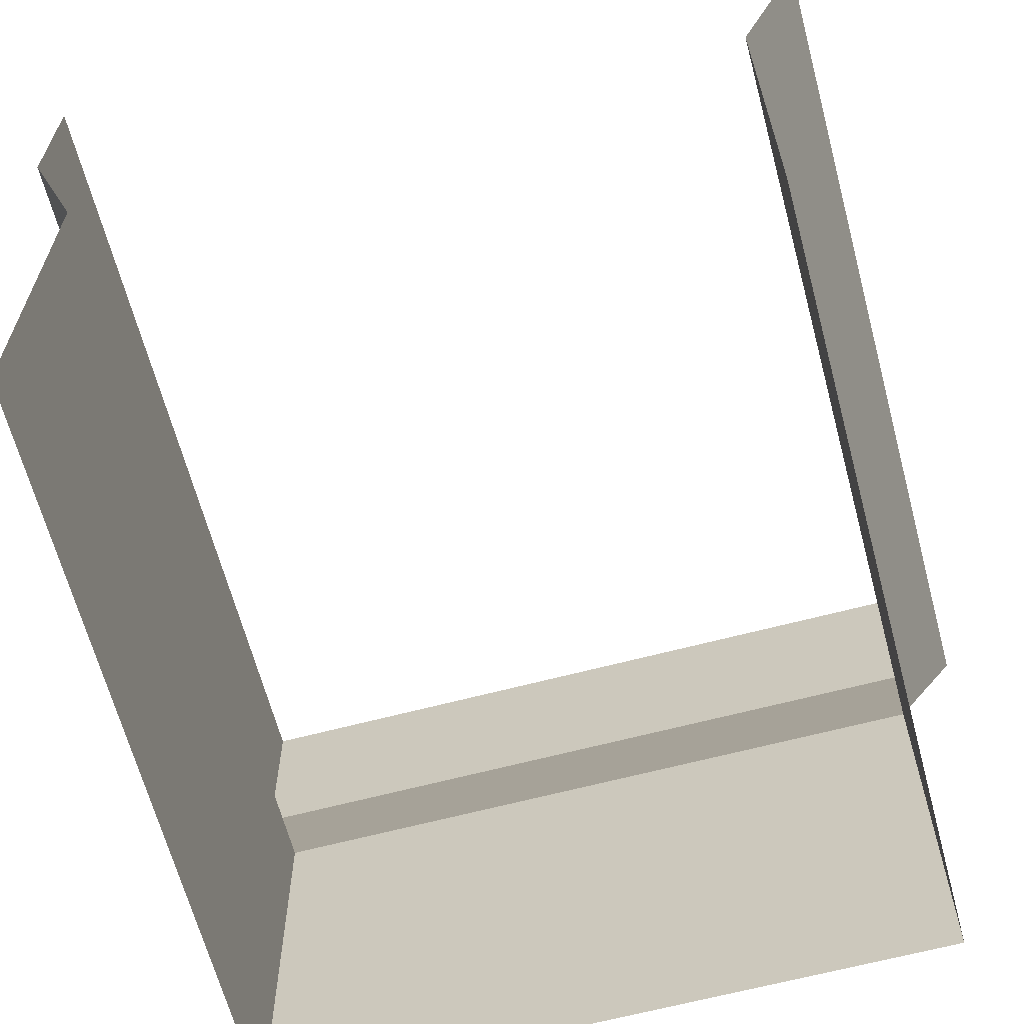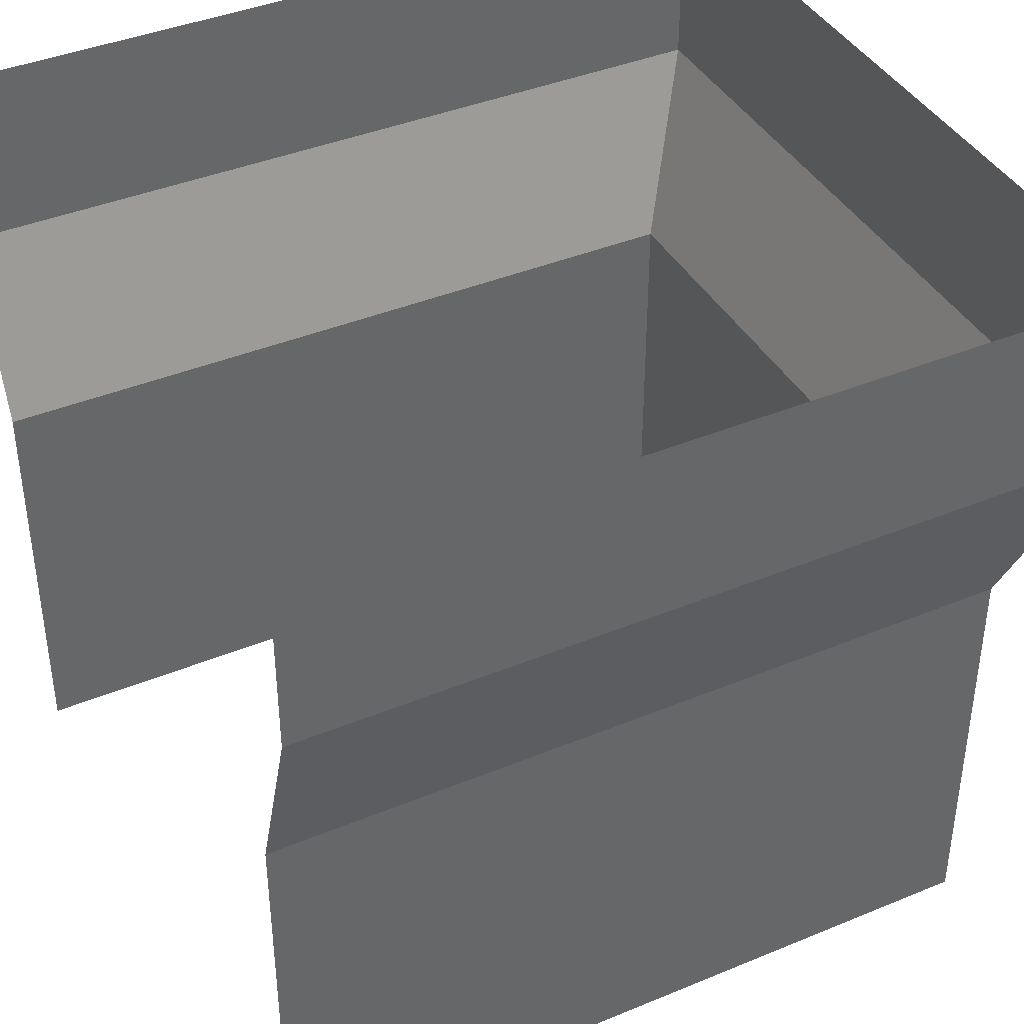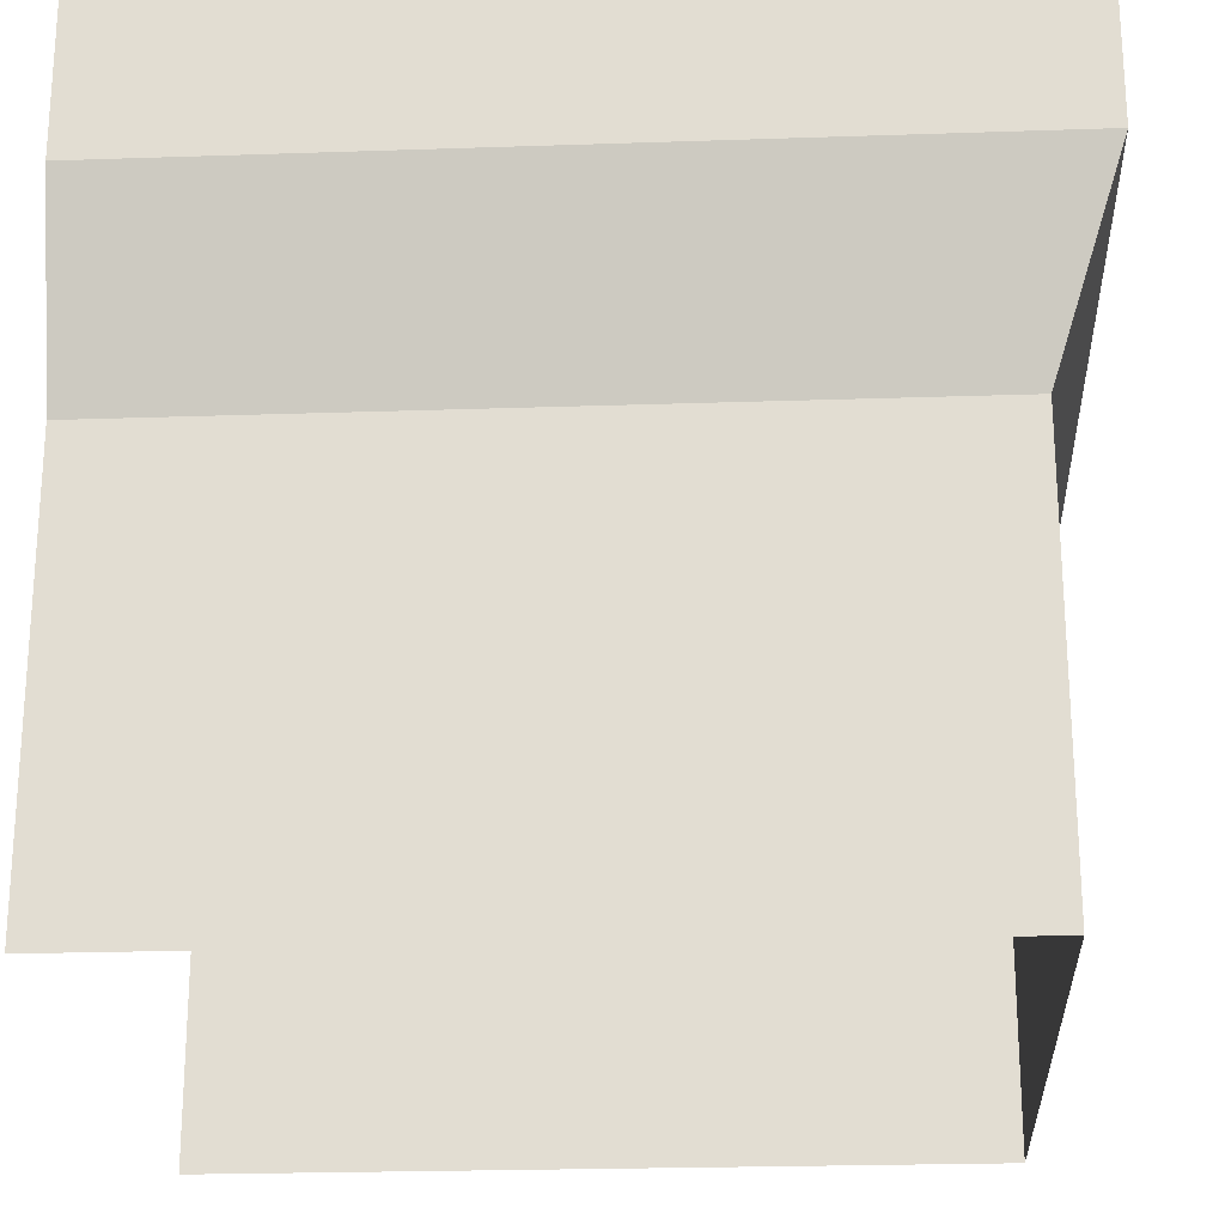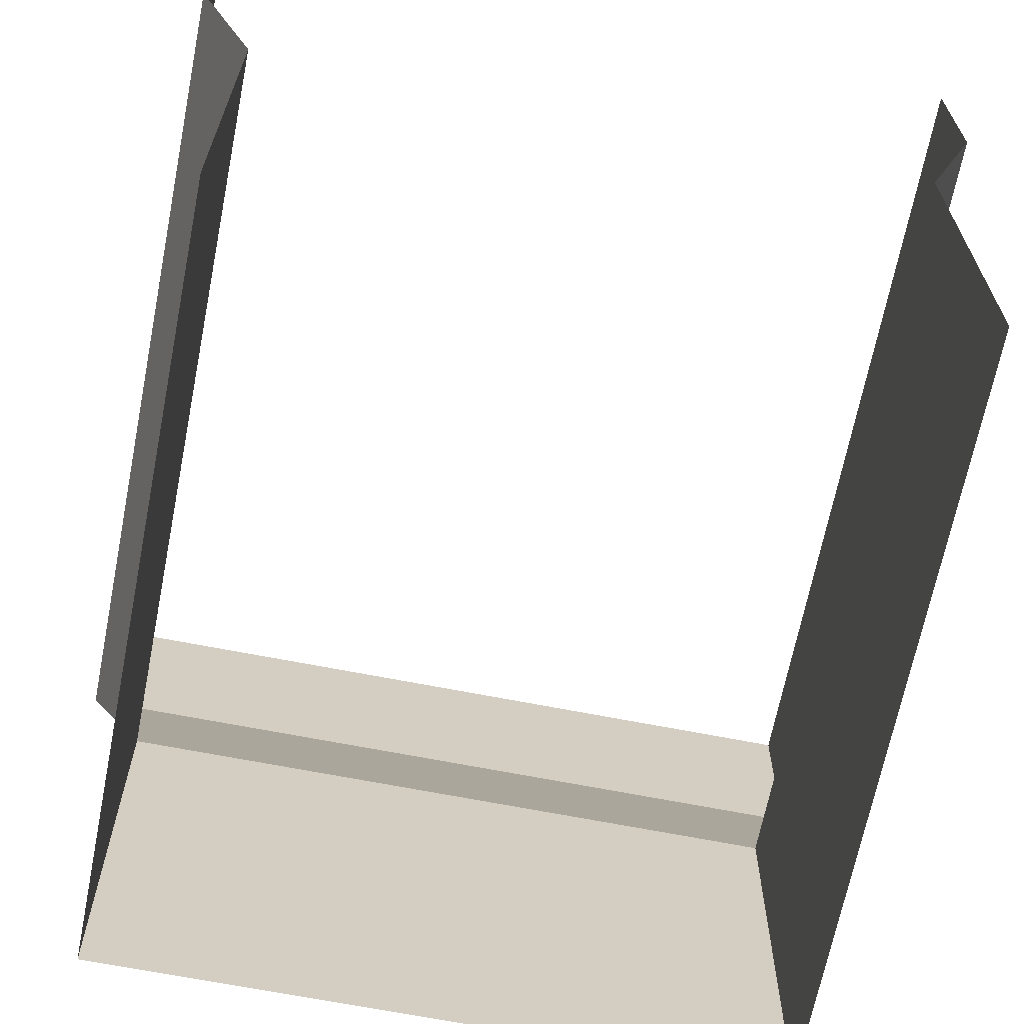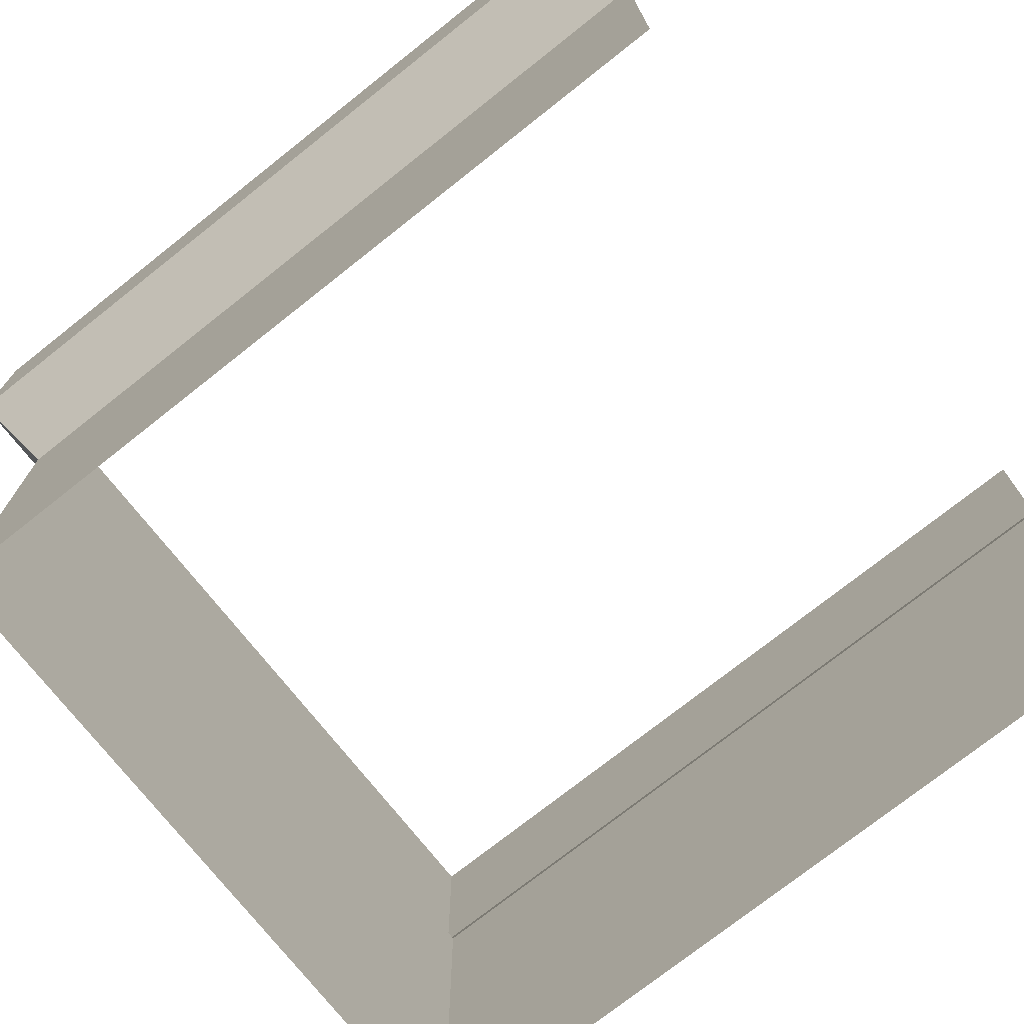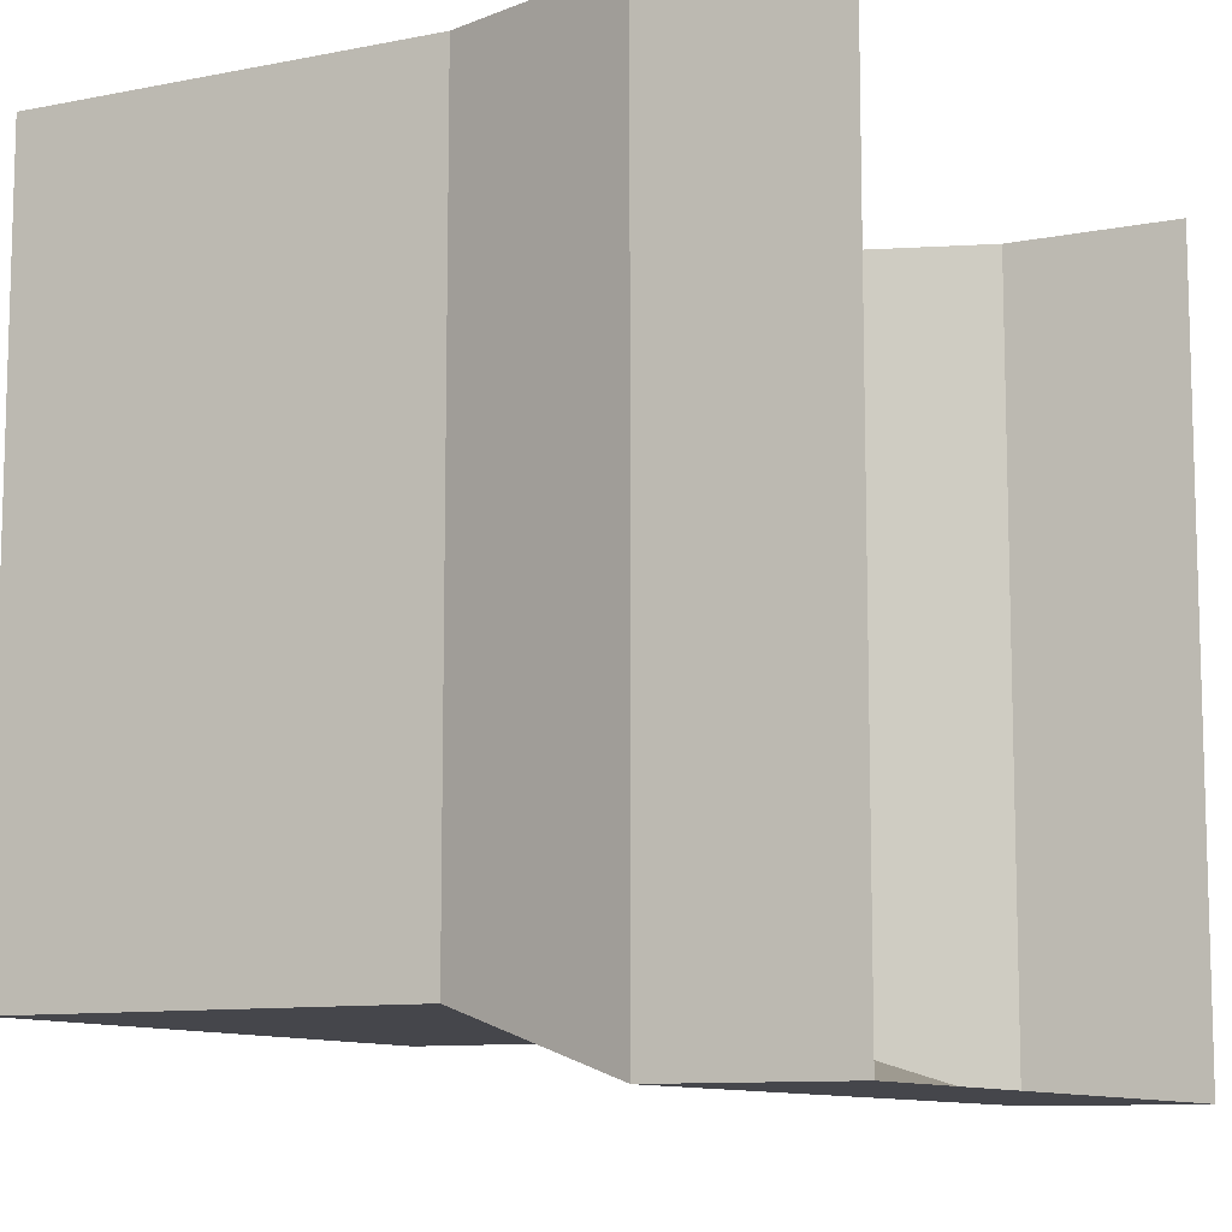
<metadata>
{"format":"obj","ext":"obj","renderer":"f3d","projection":"perspective","resolution":1024,"background":"white","views":[{"elev":-64.6,"azim":14.9,"up":"+Y"},{"elev":40.5,"azim":63.1,"up":"+Y"},{"elev":-23.2,"azim":93.3,"up":"+Y"},{"elev":-66.7,"azim":-11.2,"up":"+Y"},{"elev":-74.5,"azim":-51.6,"up":"+Y"},{"elev":-10.1,"azim":116.9,"up":"+Z"}]}
</metadata>
<code>
o Base_End_Cube.007
v 0 -1 -0.8
v 0 0 -0.8
v 0 0.45 -0.95
v 0 0.8825 -0.95
v 0.75 -1 -0.8
v 0.75 0 -0.8
v 0.9 0.45 -0.95
v 0.9 0.8825 -0.95
v 0.8 -1 -0.8
v 0.8 -1 1
v 0.8 0 1
v 0.8 0 -0.8
v 0.8 -1 0
v 0.8 0 0
v 0.95 0.45 1
v 0.95 0.45 -0.95
v 0.95 0.45 0
v 0.95 0.8825 1
v 0.95 0.8825 -0.95
v 0.95 0.8825 0
v 0.8 -1 -0.75
v 0.8 0 -0.75
v 0.95 0.45 -0.9
v 0.95 0.8825 -0.9
v 0.8 -1 0.95
v 0.8 0 0.95
v 0.95 0.45 0.95
v 0.95 0.8825 0.95
v -0.75 -1 -0.8
v -0.75 0 -0.8
v -0.9 0.45 -0.95
v -0.9 0.8825 -0.95
v -0.8 -1 -0.8
v -0.8 -1 1
v -0.8 0 1
v -0.8 0 -0.8
v -0.8 -1 -0
v -0.8 0 -0
v -0.95 0.45 1
v -0.95 0.45 -0.95
v -0.95 0.45 -0
v -0.95 0.8825 1
v -0.95 0.8825 -0.95
v -0.95 0.8825 -0
v -0.8 -1 -0.75
v -0.8 0 -0.75
v -0.95 0.45 -0.9
v -0.95 0.8825 -0.9
v -0.8 -1 0.95
v -0.8 0 0.95
v -0.95 0.45 0.95
v -0.95 0.8825 0.95
f 5 6 12 9
f 6 7 16 12
f 7 8 19 16
f 3 4 8 7
f 2 3 7 6
f 1 2 6 5
f 25 26 11 10
f 21 22 14 13
f 22 23 17 14
f 26 27 15 11
f 23 24 20 17
f 27 28 18 15
f 16 19 24 23
f 12 16 23 22
f 9 12 22 21
f 17 20 28 27
f 14 17 27 26
f 13 14 26 25
f 29 33 36 30
f 30 36 40 31
f 31 40 43 32
f 3 31 32 4
f 2 30 31 3
f 1 29 30 2
f 49 34 35 50
f 45 37 38 46
f 46 38 41 47
f 50 35 39 51
f 47 41 44 48
f 51 39 42 52
f 40 47 48 43
f 36 46 47 40
f 33 45 46 36
f 41 51 52 44
f 38 50 51 41
f 37 49 50 38

</code>
